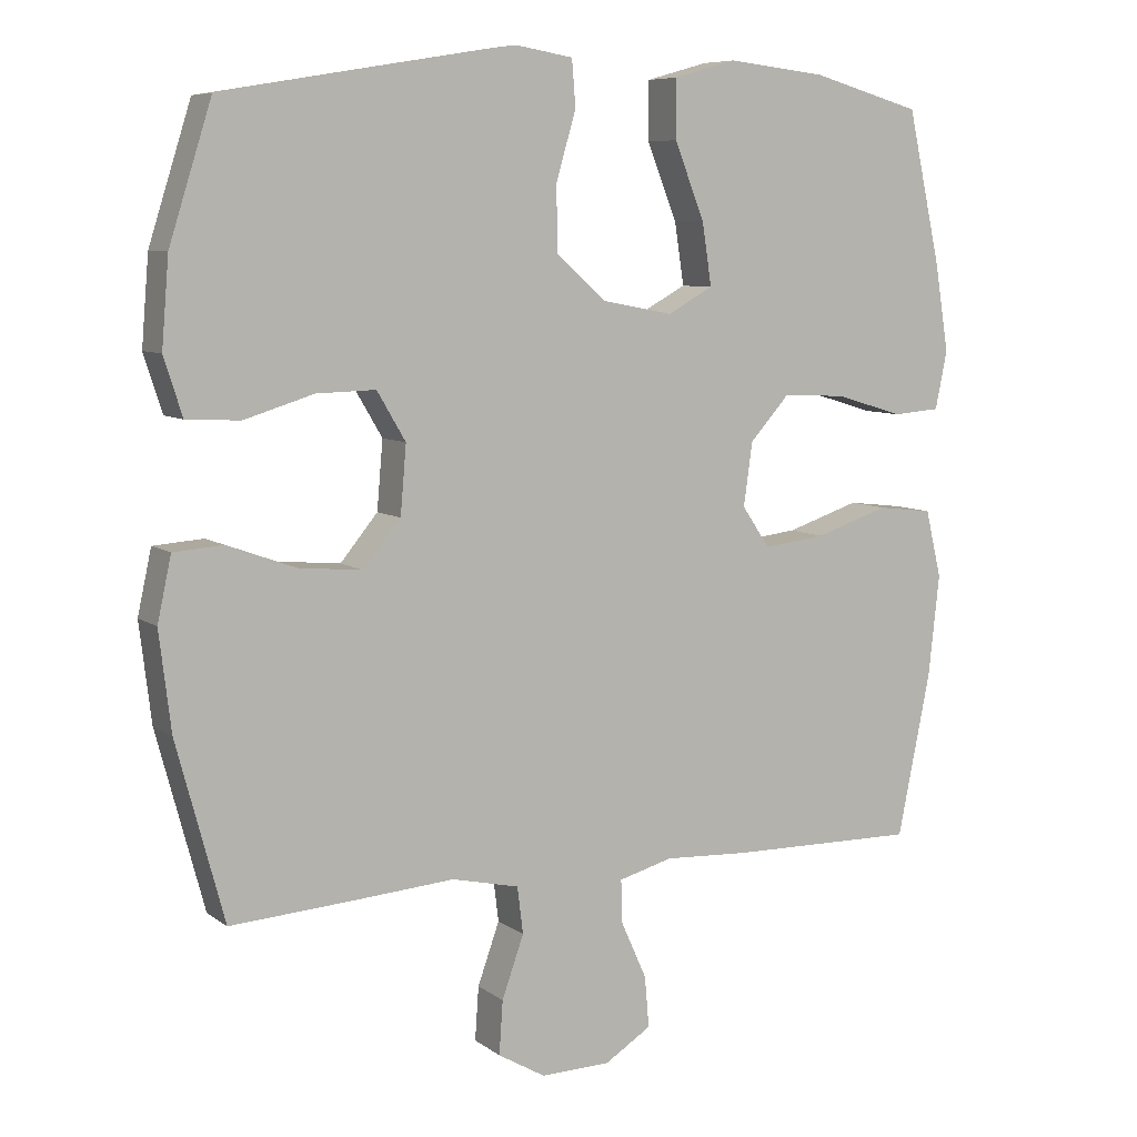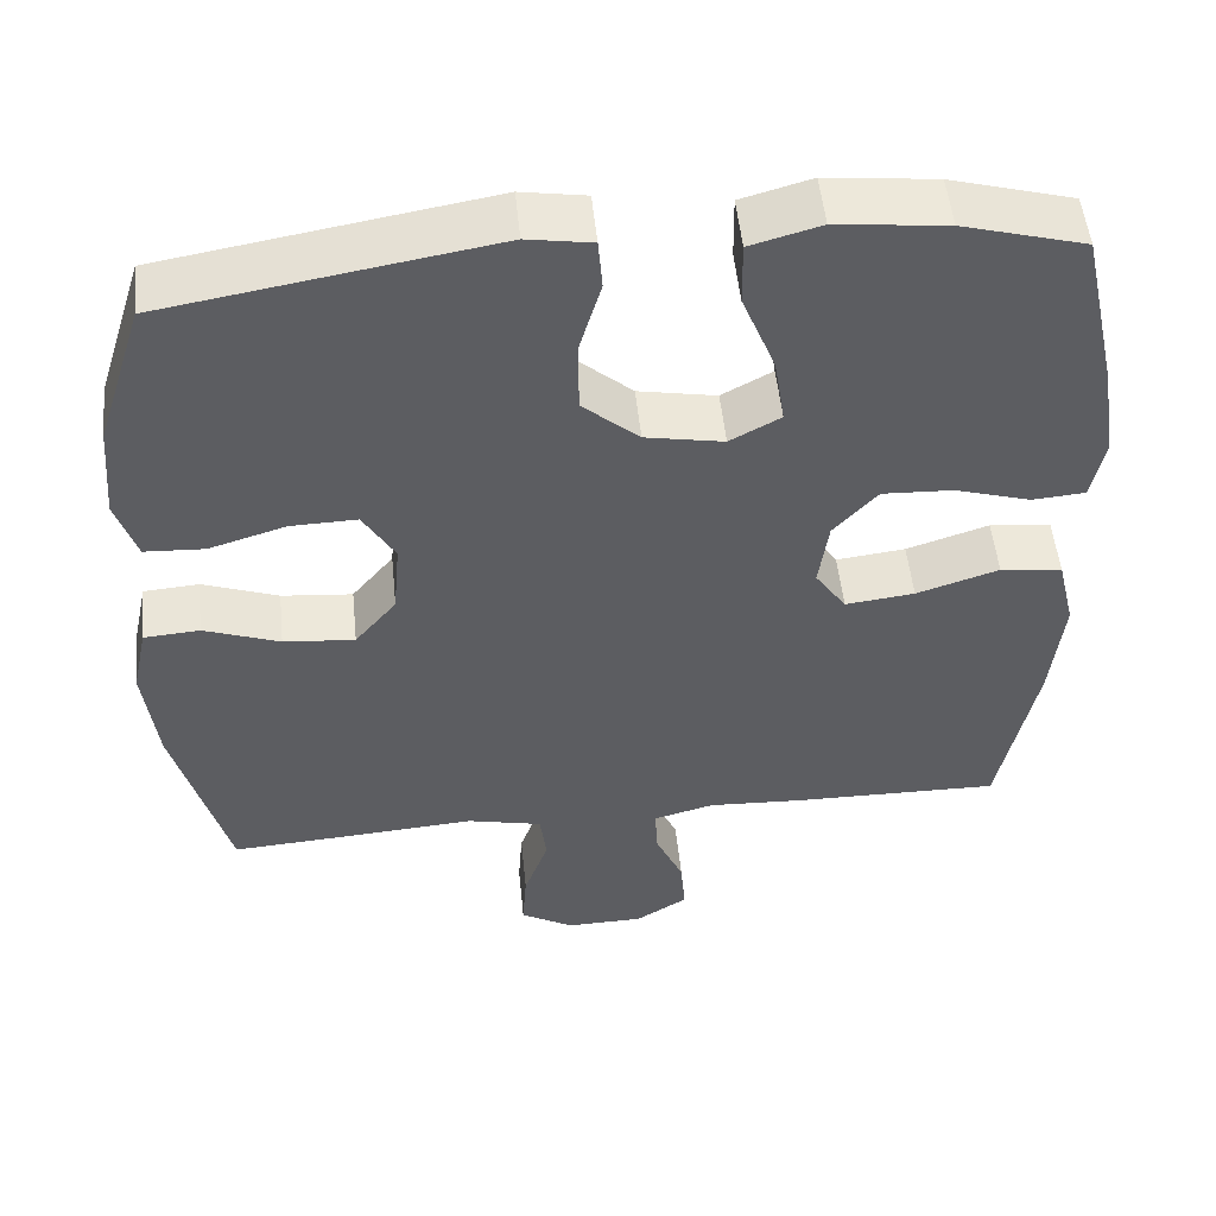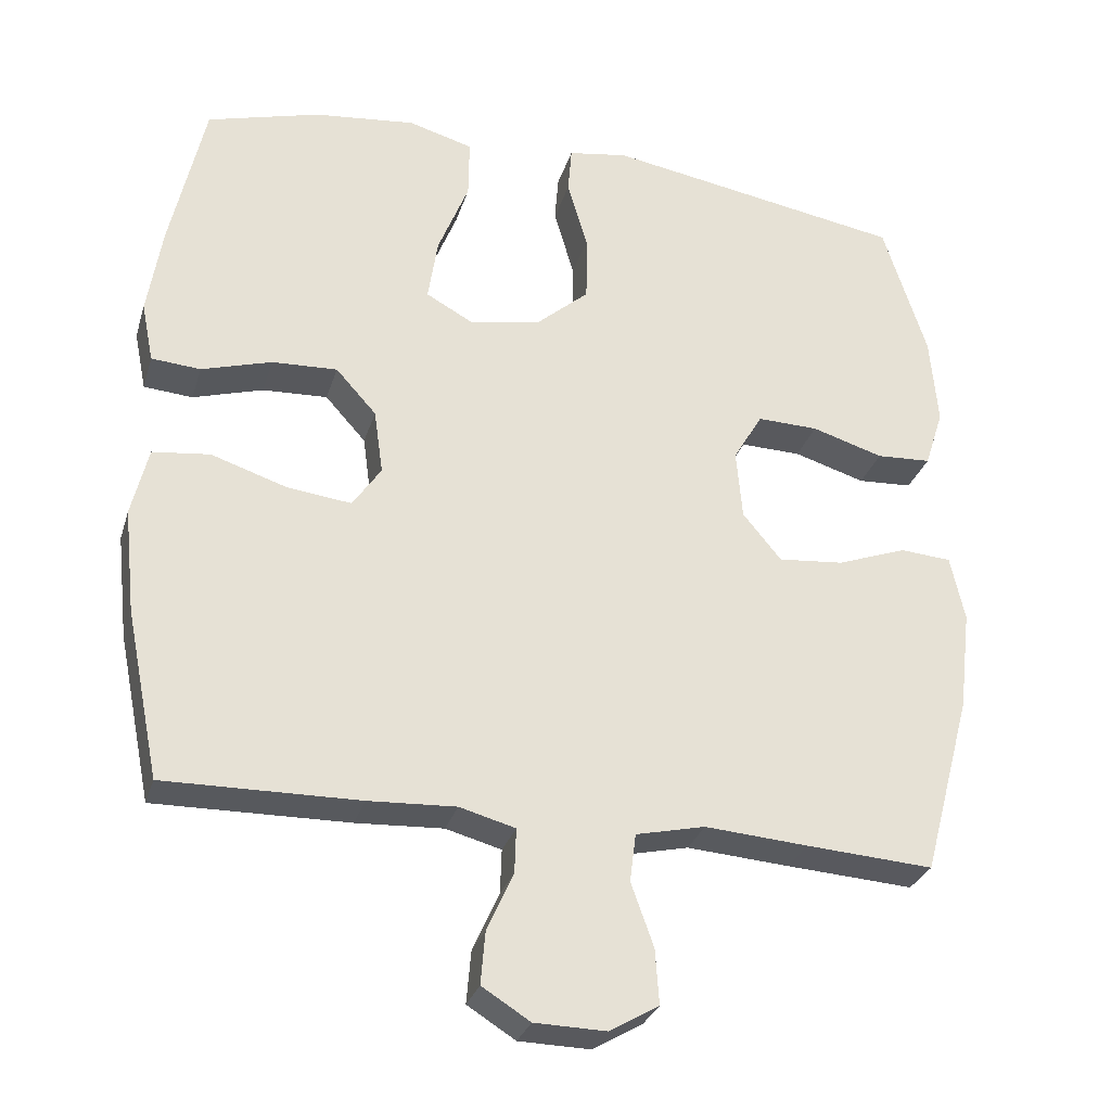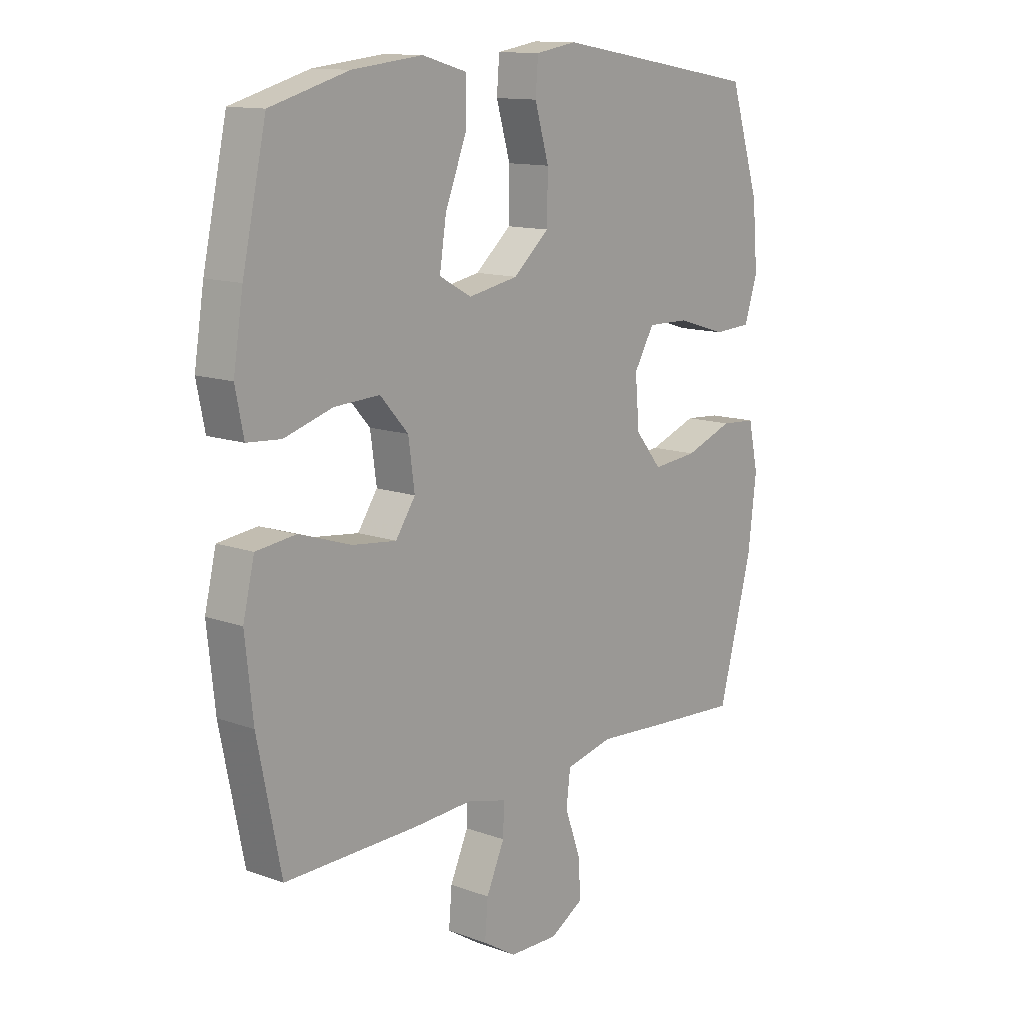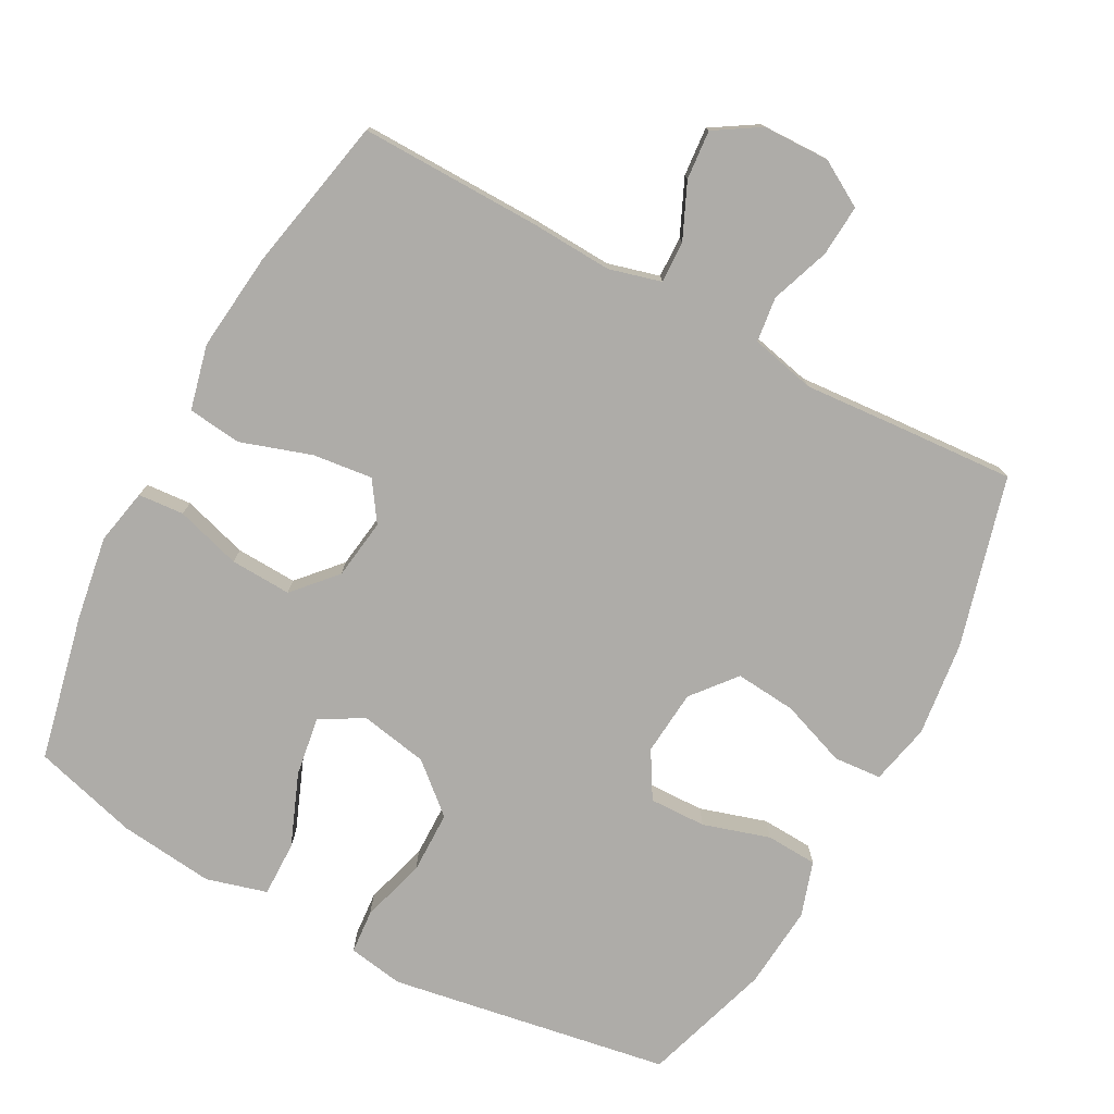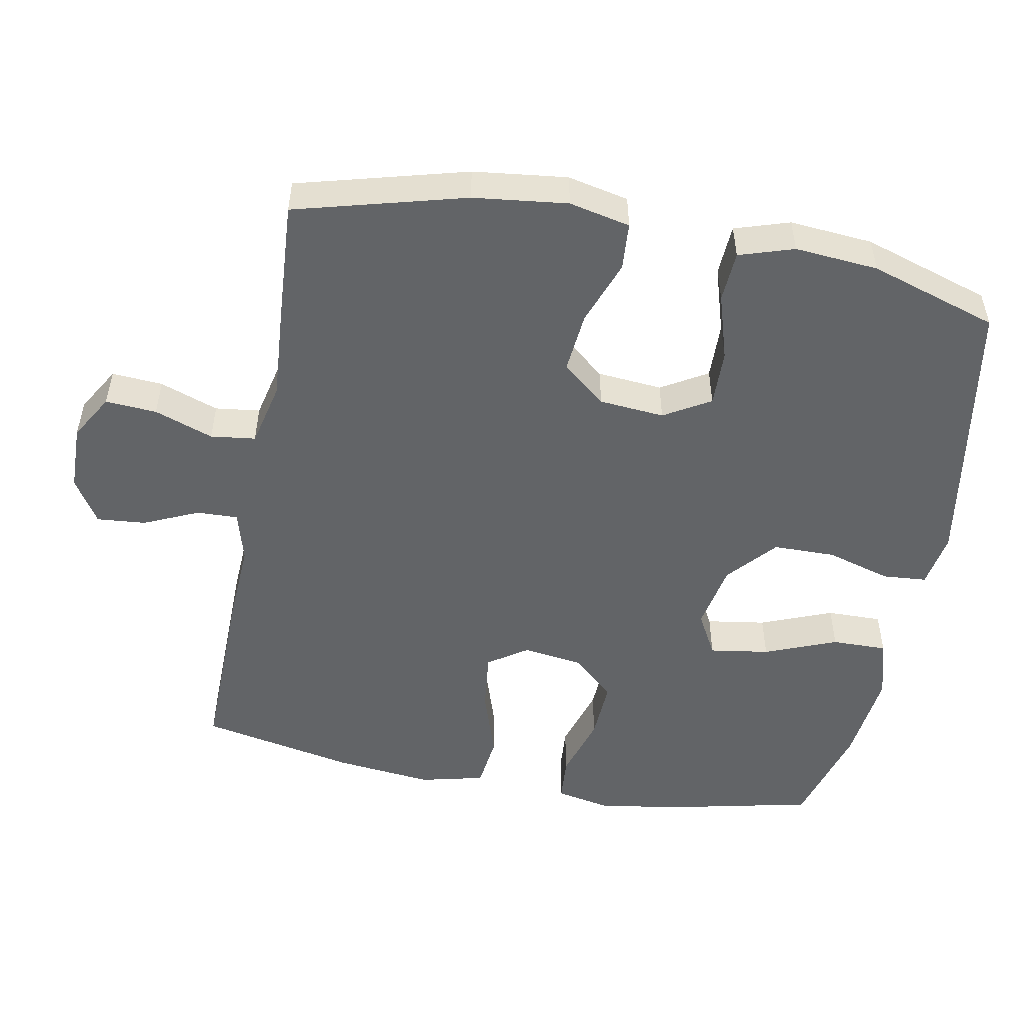
<metadata>
{"format":"obj","ext":"obj","renderer":"f3d","projection":"perspective","resolution":1024,"background":"white","views":[{"elev":7.7,"azim":-28.5,"up":"+Z"},{"elev":51.8,"azim":-5.8,"up":"+Z"},{"elev":-29.4,"azim":164.2,"up":"+Z"},{"elev":12.8,"azim":129.9,"up":"+Z"},{"elev":-76.8,"azim":151.7,"up":"+Y"},{"elev":-51.1,"azim":-100.7,"up":"+Y"}]}
</metadata>
<code>
v 0.5 0.07 0.5
v 0.546 0.07 0.292
v 0.565 0.07 0.173
v 0.549 0.07 0.094
v 0.484 0.07 0.089
v 0.391 0.07 0.117
v 0.304 0.07 0.121
v 0.25 0.07 0.061
v 0.238 0.07 -0.025
v 0.276 0.07 -0.081
v 0.361 0.07 -0.071
v 0.462 0.07 -0.038
v 0.538 0.07 -0.047
v 0.56 0.07 -0.139
v 0.545 0.07 -0.278
v 0.5 0.07 -0.5
v 0.242 0.07 -0.496
v 0.126 0.07 -0.49
v 0.052 0.07 -0.51
v 0.054 0.07 -0.569
v 0.089 0.07 -0.647
v 0.095 0.07 -0.717
v 0.031 0.07 -0.757
v -0.064 0.07 -0.759
v -0.129 0.07 -0.721
v -0.124 0.07 -0.648
v -0.094 0.07 -0.564
v -0.102 0.07 -0.5
v -0.194 0.07 -0.479
v -0.331 0.07 -0.489
v -0.5 0.07 -0.5
v -0.565 0.07 -0.258
v -0.581 0.07 -0.124
v -0.562 0.07 -0.037
v -0.494 0.07 -0.032
v -0.401 0.07 -0.066
v -0.314 0.07 -0.074
v -0.263 0.07 -0.012
v -0.255 0.07 0.081
v -0.294 0.07 0.147
v -0.375 0.07 0.145
v -0.47 0.07 0.116
v -0.543 0.07 0.12
v -0.568 0.07 0.198
v -0.558 0.07 0.317
v -0.5 0.07 0.5
v -0.221 0.07 0.547
v -0.101 0.07 0.567
v -0.022 0.07 0.554
v -0.017 0.07 0.491
v -0.044 0.07 0.399
v -0.043 0.07 0.31
v 0.026 0.07 0.25
v 0.122 0.07 0.232
v 0.184 0.07 0.266
v 0.171 0.07 0.351
v 0.13 0.07 0.454
v 0.129 0.07 0.533
v 0.215 0.07 0.557
v 0.35 0.07 0.542
v 0.5 0 0.5
v 0.546 0 0.292
v 0.565 0 0.173
v 0.549 0 0.094
v 0.484 0 0.089
v 0.391 0 0.117
v 0.304 0 0.121
v 0.25 0 0.061
v 0.238 0 -0.025
v 0.276 0 -0.081
v 0.361 0 -0.071
v 0.462 0 -0.038
v 0.538 0 -0.047
v 0.56 0 -0.139
v 0.545 0 -0.278
v 0.5 0 -0.5
v 0.242 0 -0.496
v 0.126 0 -0.49
v 0.052 0 -0.51
v 0.054 0 -0.569
v 0.089 0 -0.647
v 0.095 0 -0.717
v 0.031 0 -0.757
v -0.064 0 -0.759
v -0.129 0 -0.721
v -0.124 0 -0.648
v -0.094 0 -0.564
v -0.102 0 -0.5
v -0.194 0 -0.479
v -0.331 0 -0.489
v -0.5 0 -0.5
v -0.565 0 -0.258
v -0.581 0 -0.124
v -0.562 0 -0.037
v -0.494 0 -0.032
v -0.401 0 -0.066
v -0.314 0 -0.074
v -0.263 0 -0.012
v -0.255 0 0.081
v -0.294 0 0.147
v -0.375 0 0.145
v -0.47 0 0.116
v -0.543 0 0.12
v -0.568 0 0.198
v -0.558 0 0.317
v -0.5 0 0.5
v -0.221 0 0.547
v -0.101 0 0.567
v -0.022 0 0.554
v -0.017 0 0.491
v -0.044 0 0.399
v -0.043 0 0.31
v 0.026 0 0.25
v 0.122 0 0.232
v 0.184 0 0.266
v 0.171 0 0.351
v 0.13 0 0.454
v 0.129 0 0.533
v 0.215 0 0.557
v 0.35 0 0.542
f 56 57 58 59
f 55 56 59 60
f 48 49 50 51
f 48 51 52
f 47 48 52
f 46 47 52
f 45 46 52 53
f 41 42 43 44
f 40 41 44 45
f 33 34 35 36
f 33 36 37
f 32 33 37
f 29 30 31 32
f 28 29 32 37
f 24 25 26 27
f 24 27 28
f 23 24 28
f 20 21 22 23
f 19 20 23 28
f 18 19 28 37
f 11 12 13 14
f 10 11 14 15
f 3 4 5 6
f 3 6 7
f 2 3 7
f 55 60 1 2
f 54 55 2 7
f 40 45 53 54
f 39 40 54 7
f 38 39 7 8
f 37 38 8 9
f 18 37 9 10
f 16 17 18
f 10 15 16 18
f 119 118 117 116
f 120 119 116 115
f 111 110 109 108
f 112 111 108
f 112 108 107
f 112 107 106
f 113 112 106 105
f 104 103 102 101
f 105 104 101 100
f 96 95 94 93
f 97 96 93
f 97 93 92
f 92 91 90 89
f 97 92 89 88
f 87 86 85 84
f 88 87 84
f 88 84 83
f 83 82 81 80
f 88 83 80 79
f 97 88 79 78
f 74 73 72 71
f 75 74 71 70
f 66 65 64 63
f 67 66 63
f 67 63 62
f 62 61 120 115
f 67 62 115 114
f 114 113 105 100
f 67 114 100 99
f 68 67 99 98
f 69 68 98 97
f 70 69 97 78
f 78 77 76
f 78 76 75 70
f 1 61 62 2
f 2 62 63 3
f 3 63 64 4
f 4 64 65 5
f 5 65 66 6
f 6 66 67 7
f 7 67 68 8
f 8 68 69 9
f 9 69 70 10
f 10 70 71 11
f 11 71 72 12
f 12 72 73 13
f 13 73 74 14
f 14 74 75 15
f 15 75 76 16
f 16 76 77 17
f 17 77 78 18
f 18 78 79 19
f 19 79 80 20
f 20 80 81 21
f 21 81 82 22
f 22 82 83 23
f 23 83 84 24
f 24 84 85 25
f 25 85 86 26
f 26 86 87 27
f 27 87 88 28
f 28 88 89 29
f 29 89 90 30
f 30 90 91 31
f 31 91 92 32
f 32 92 93 33
f 33 93 94 34
f 34 94 95 35
f 35 95 96 36
f 36 96 97 37
f 37 97 98 38
f 38 98 99 39
f 39 99 100 40
f 40 100 101 41
f 41 101 102 42
f 42 102 103 43
f 43 103 104 44
f 44 104 105 45
f 45 105 106 46
f 46 106 107 47
f 47 107 108 48
f 48 108 109 49
f 49 109 110 50
f 50 110 111 51
f 51 111 112 52
f 52 112 113 53
f 53 113 114 54
f 54 114 115 55
f 55 115 116 56
f 56 116 117 57
f 57 117 118 58
f 58 118 119 59
f 59 119 120 60
f 60 120 61 1

</code>
